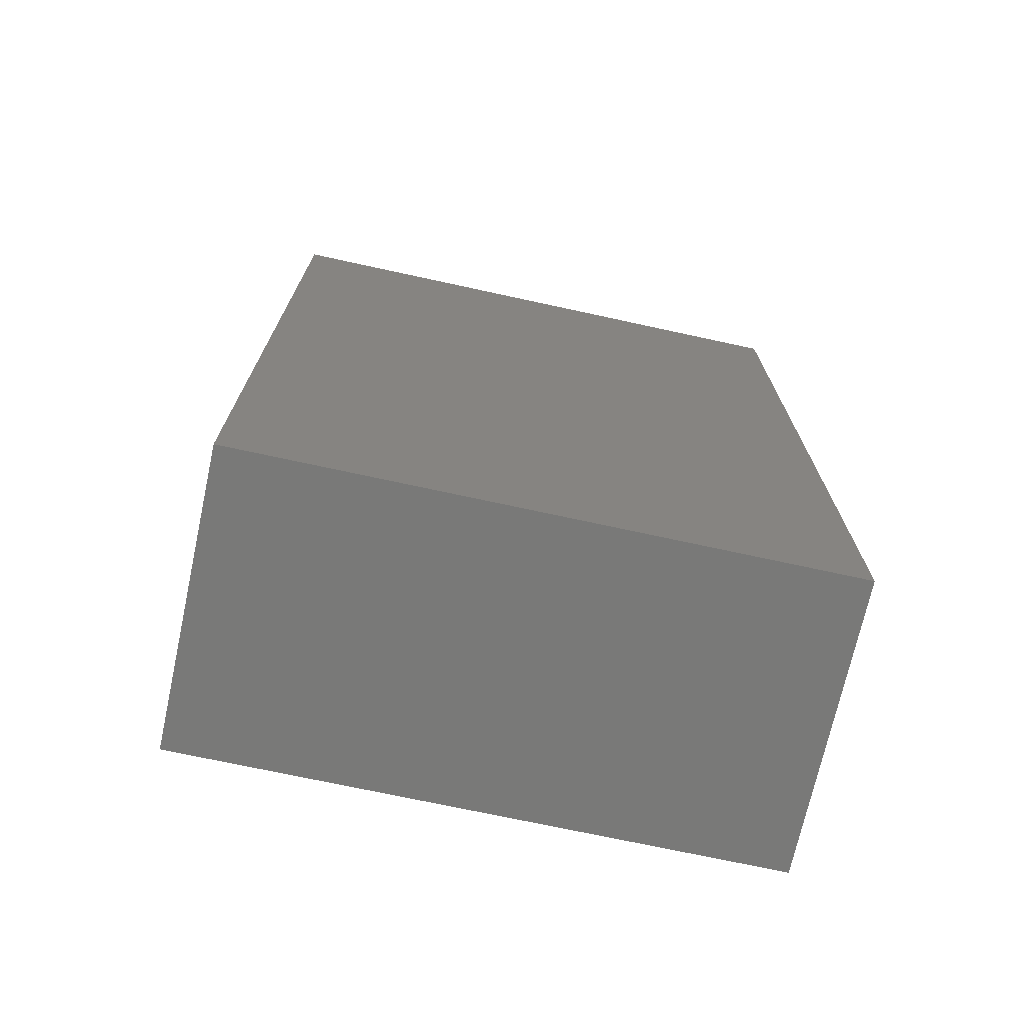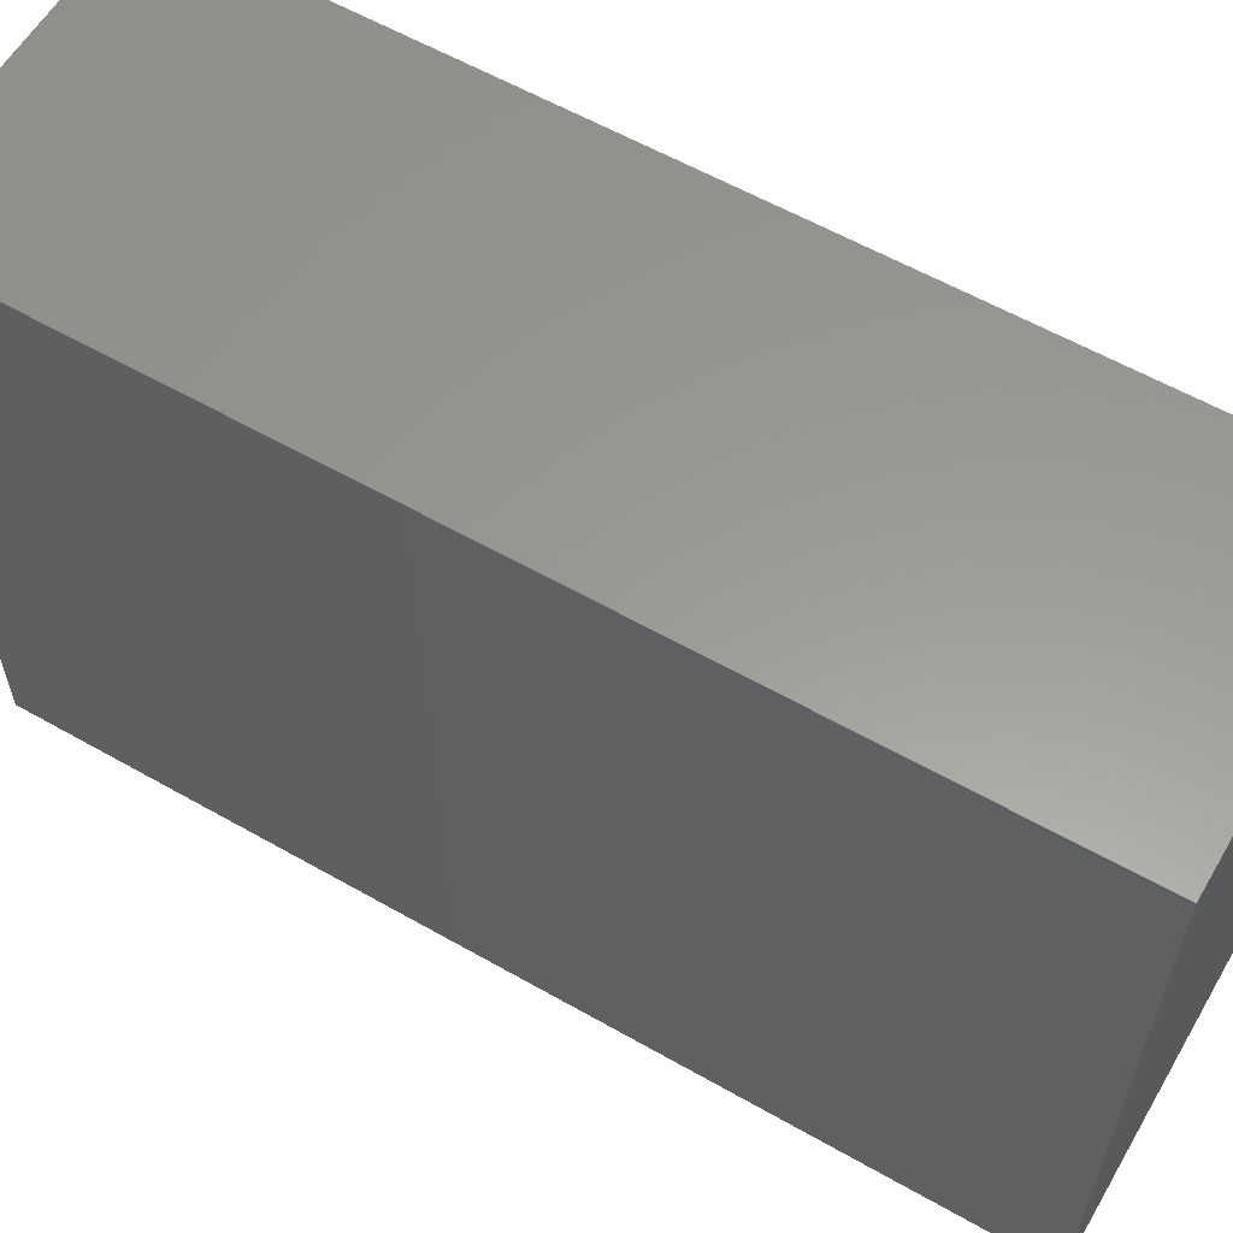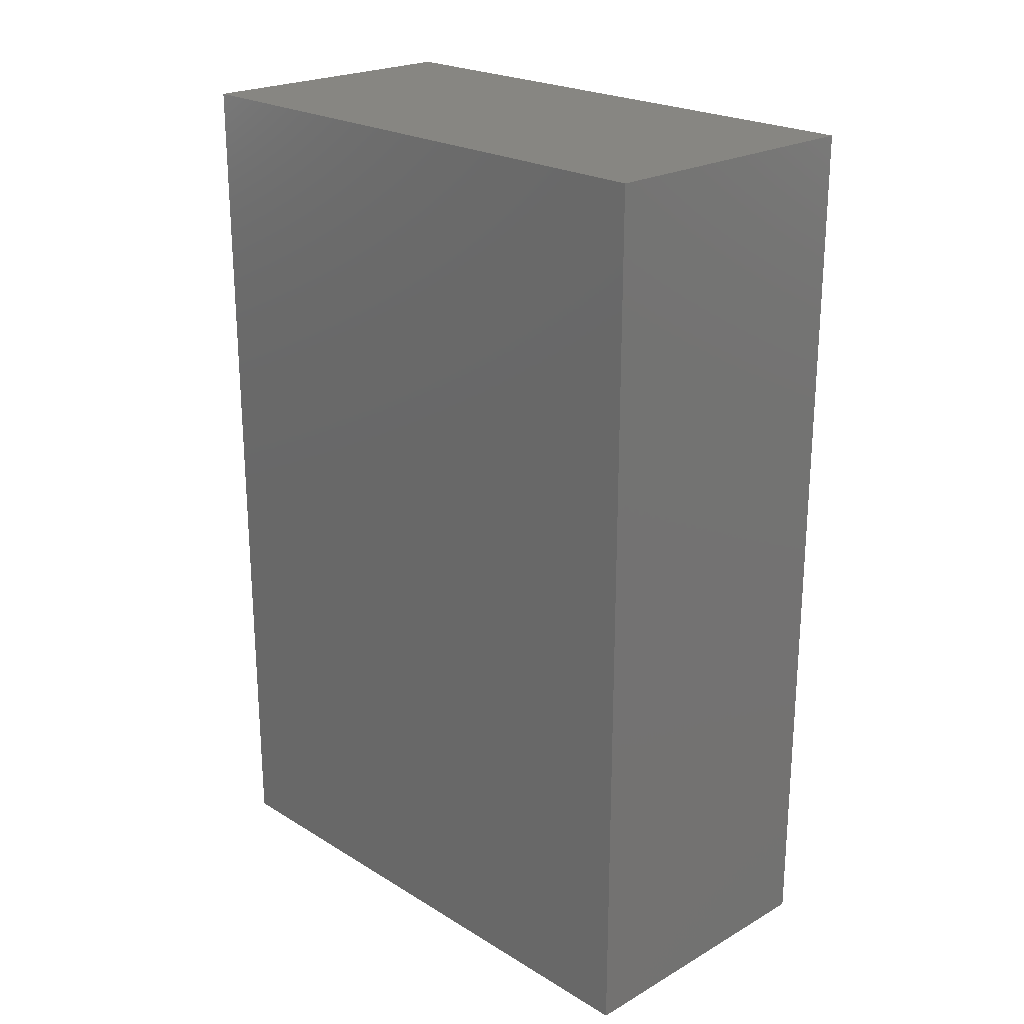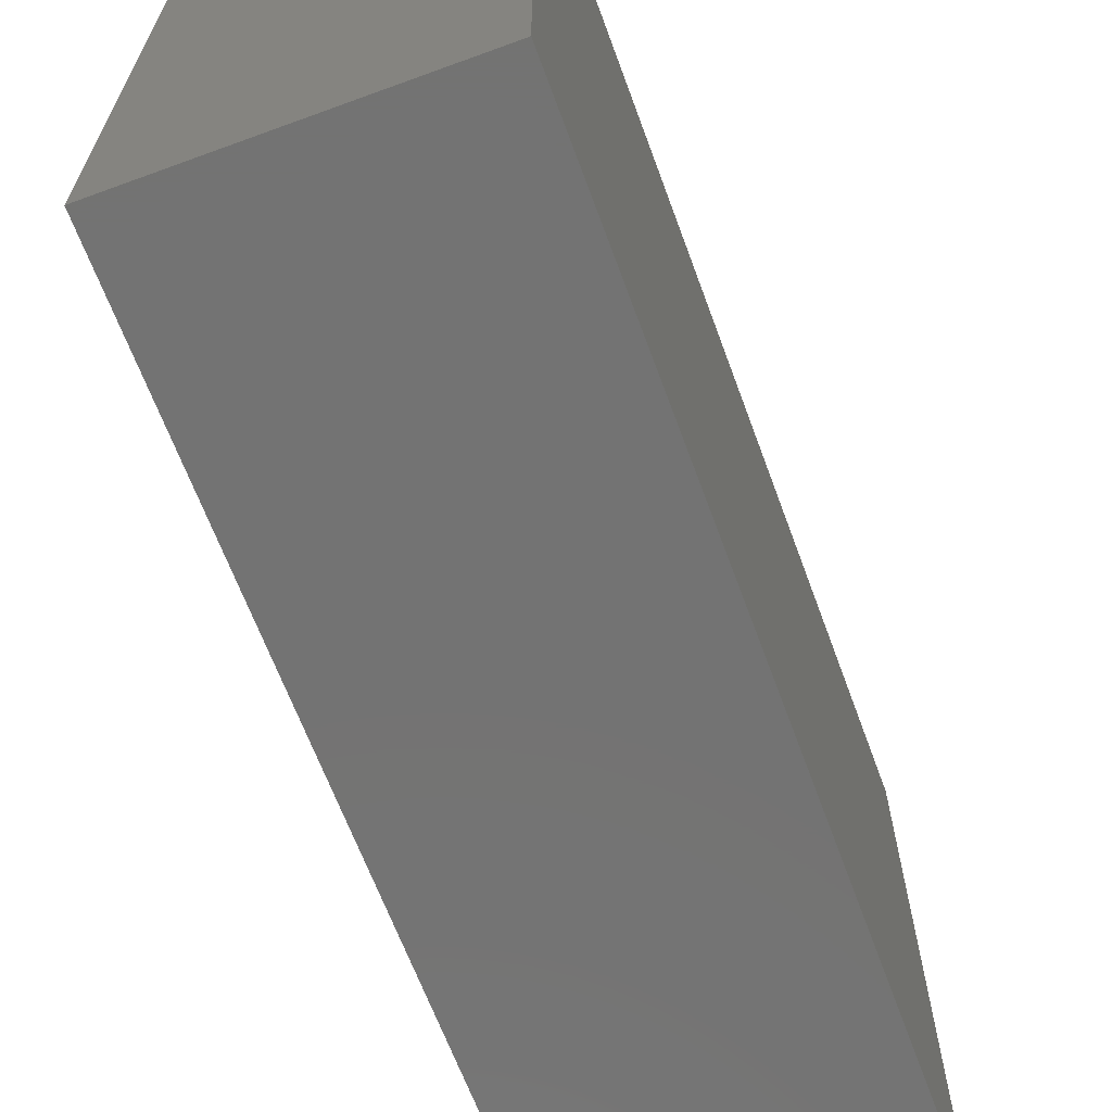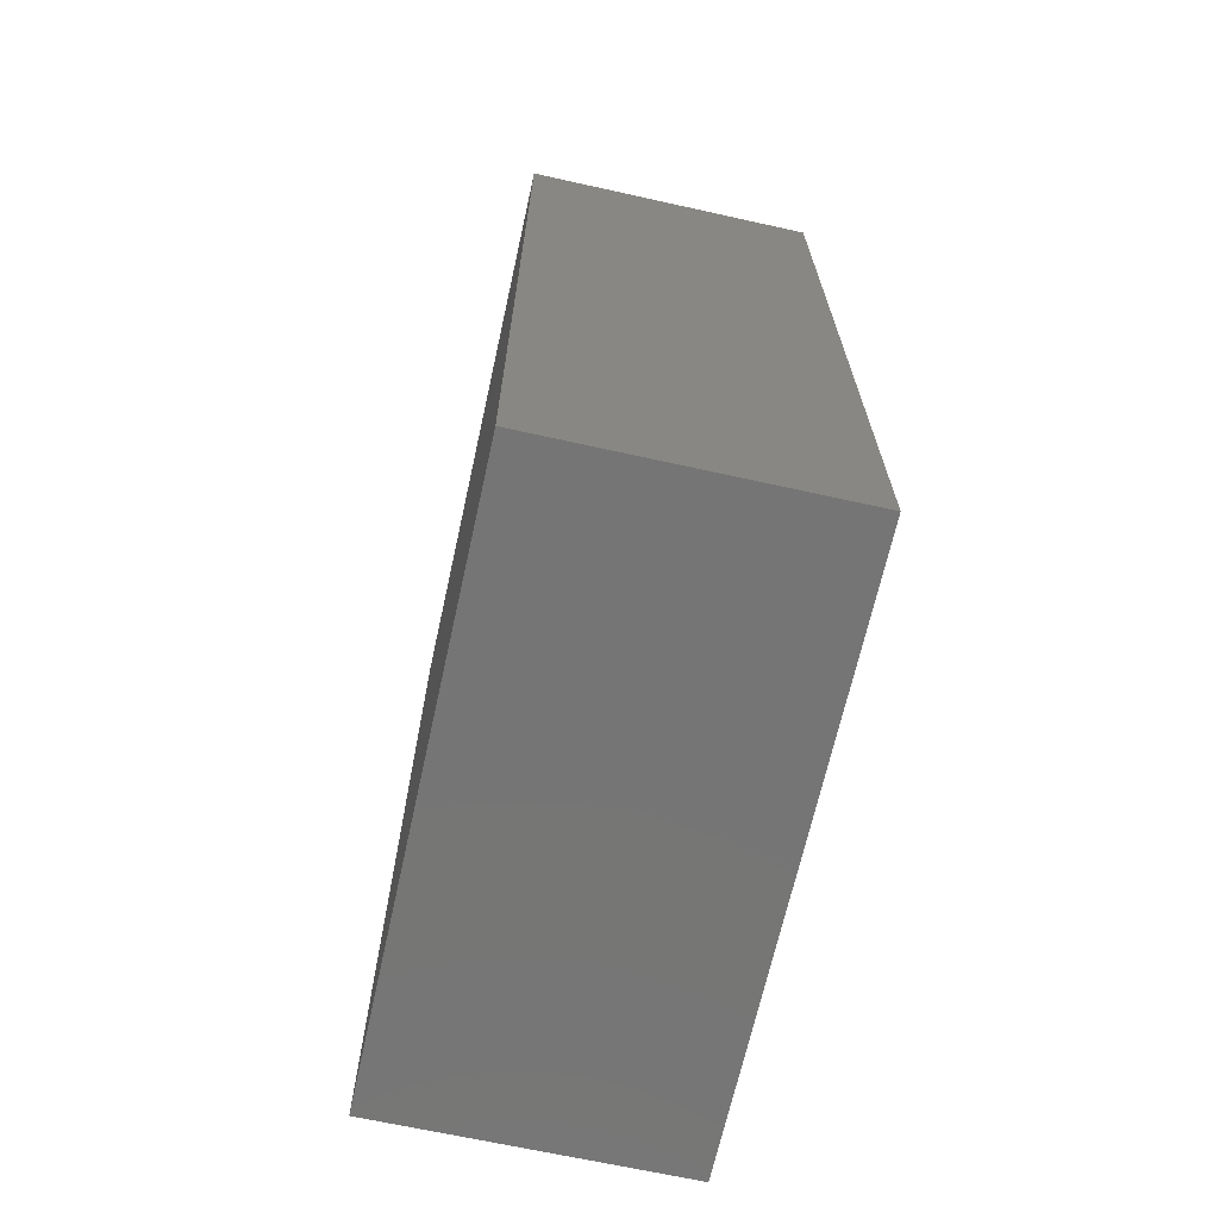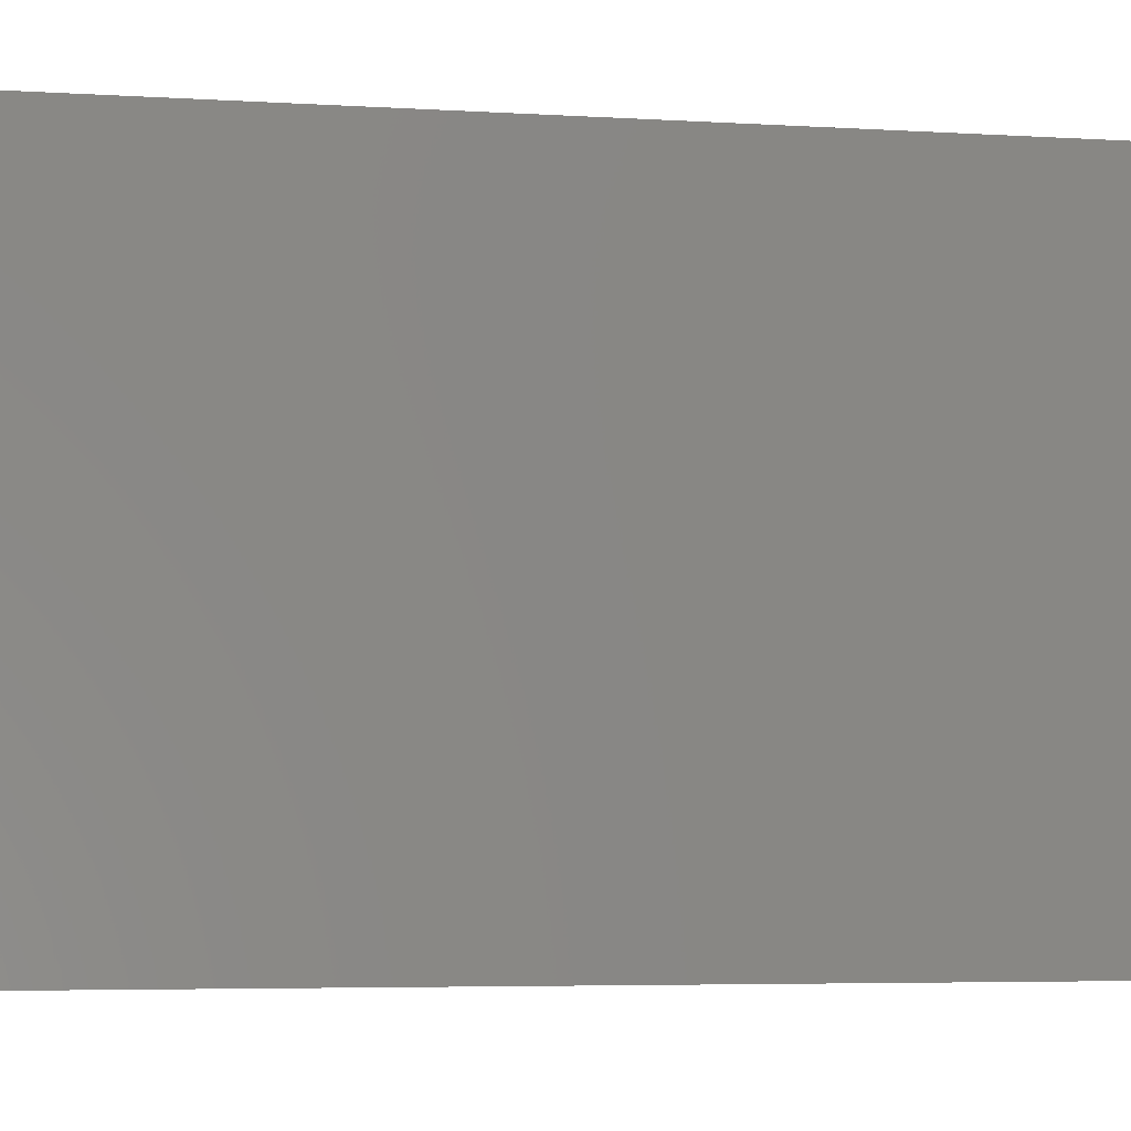
<metadata>
{"format":"stl","ext":"stl","renderer":"f3d","projection":"perspective","resolution":1024,"background":"white","views":[{"elev":-71.8,"azim":77.7,"up":"+Z"},{"elev":59.5,"azim":120.3,"up":"+Y"},{"elev":22.7,"azim":-44.0,"up":"+Z"},{"elev":-65.3,"azim":20.2,"up":"+Y"},{"elev":-67.8,"azim":167.5,"up":"+Z"},{"elev":-5.4,"azim":-100.3,"up":"+Y"}]}
</metadata>
<code>
# stl→obj: 8 verts, 12 faces
v 1.25 6.25 3.125
v 1.25 3.75 6.875
v 1.25 3.75 3.125
v 1.25 6.25 6.875
v 0 3.75 3.125
v 0 3.75 6.875
v 0 6.25 3.125
v 0 6.25 6.875
f 1 2 3
f 1 4 2
f 5 6 7
f 8 7 6
f 7 8 1
f 8 4 1
f 5 3 6
f 2 6 3
f 6 2 8
f 4 8 2
f 5 7 3
f 1 3 7

</code>
